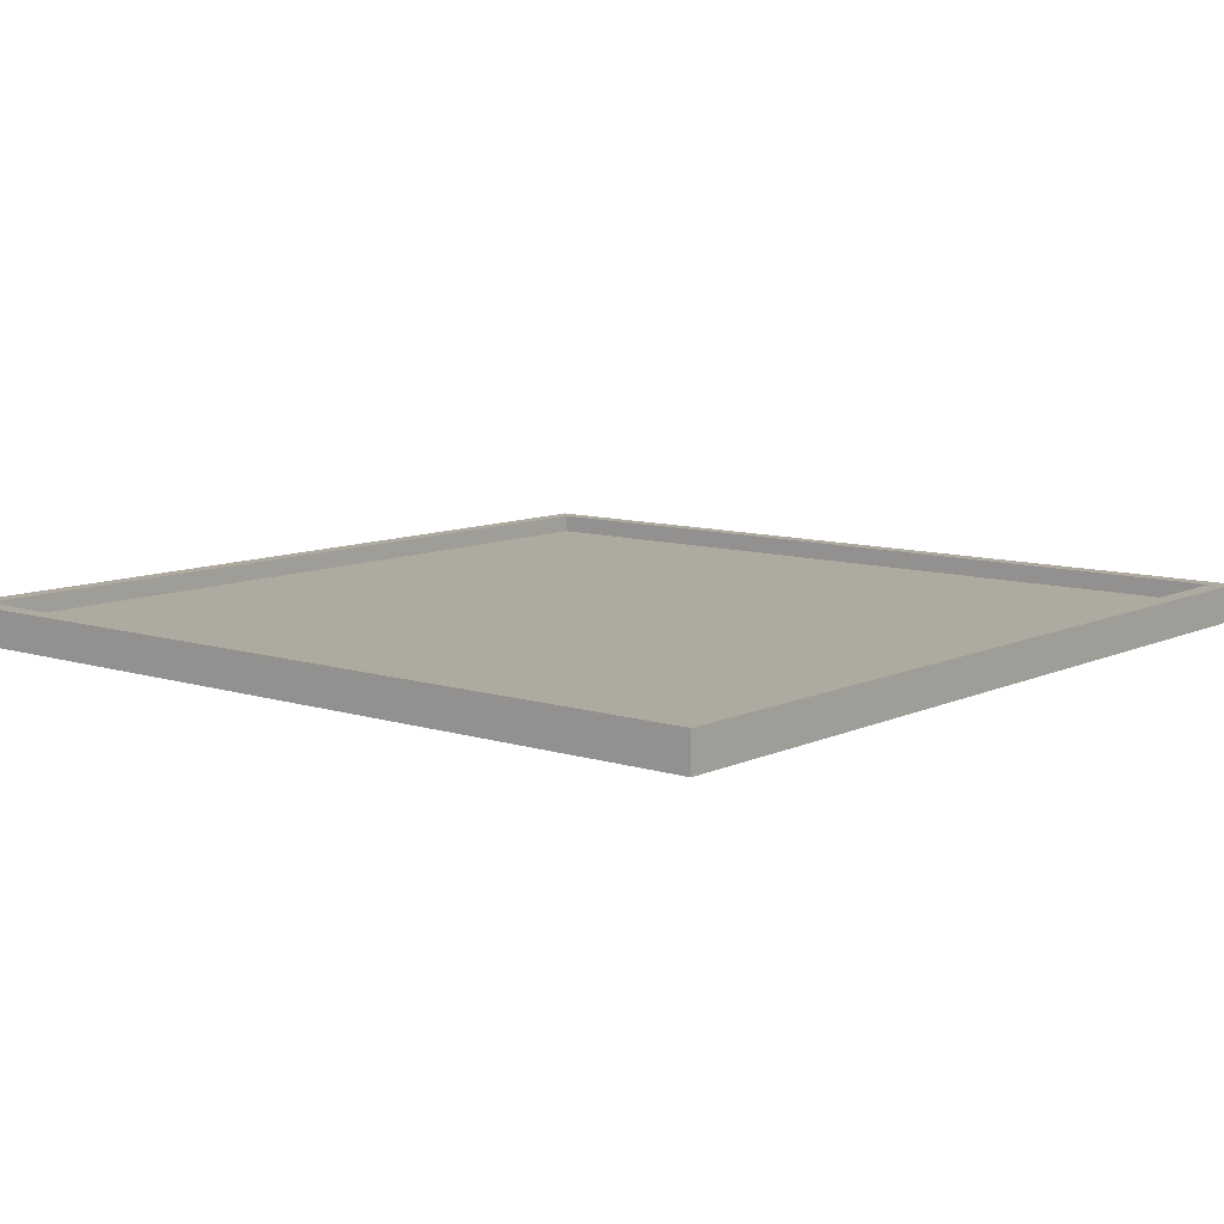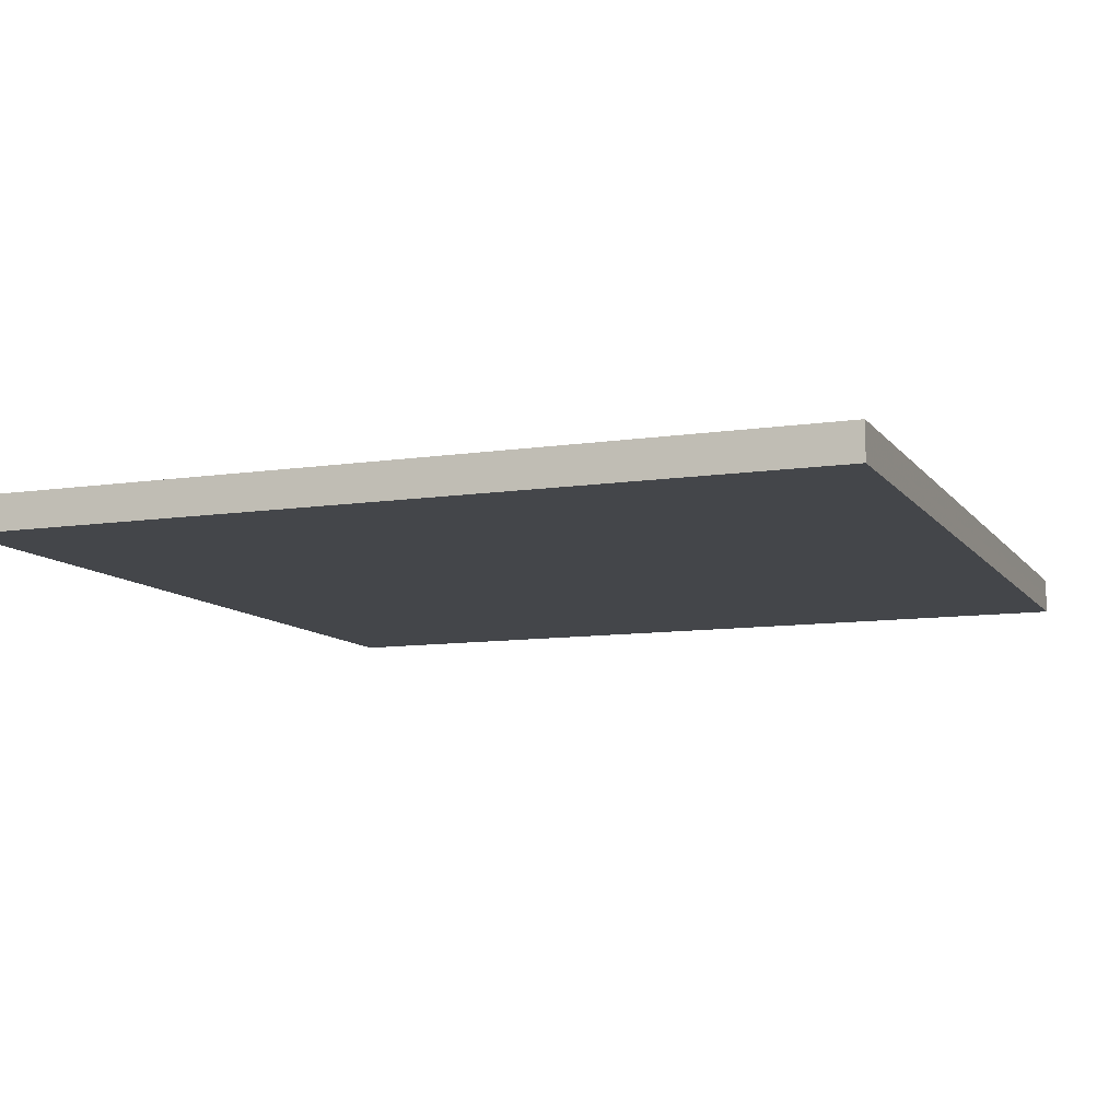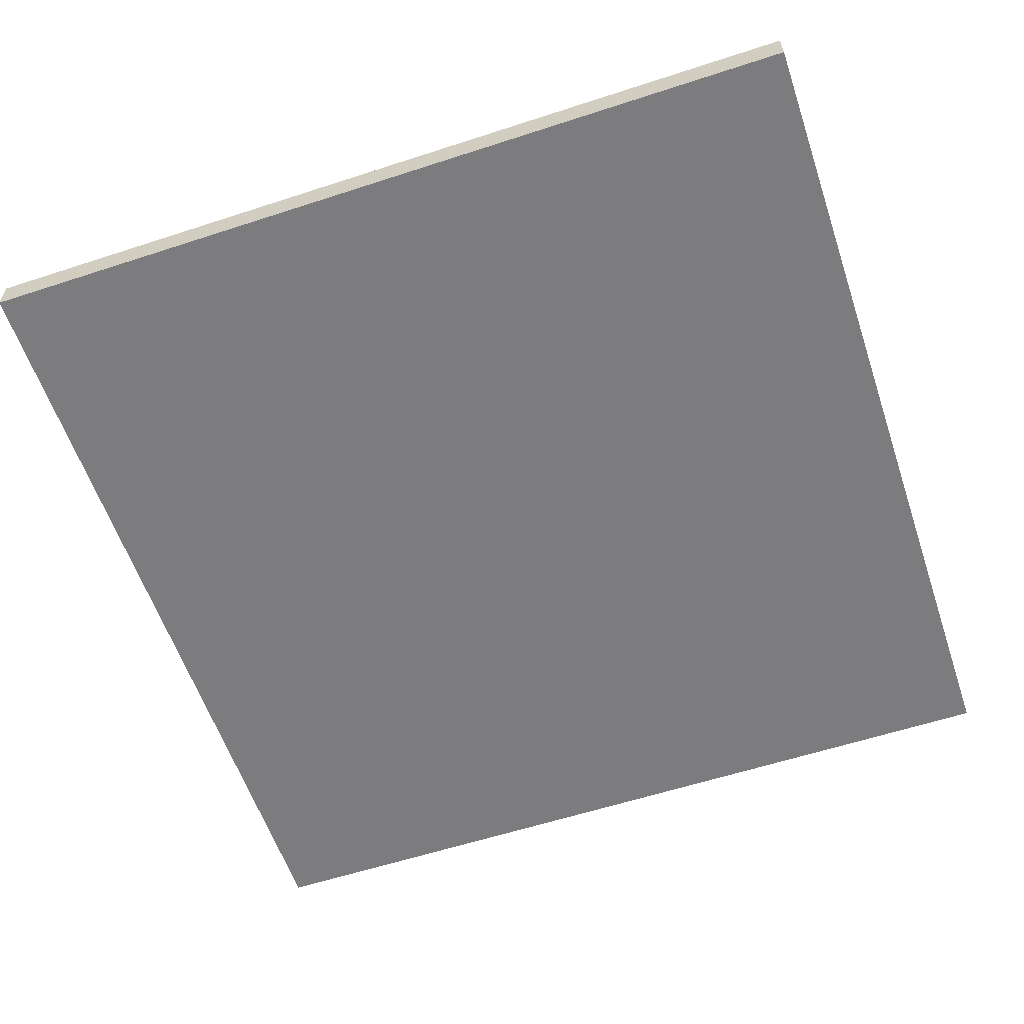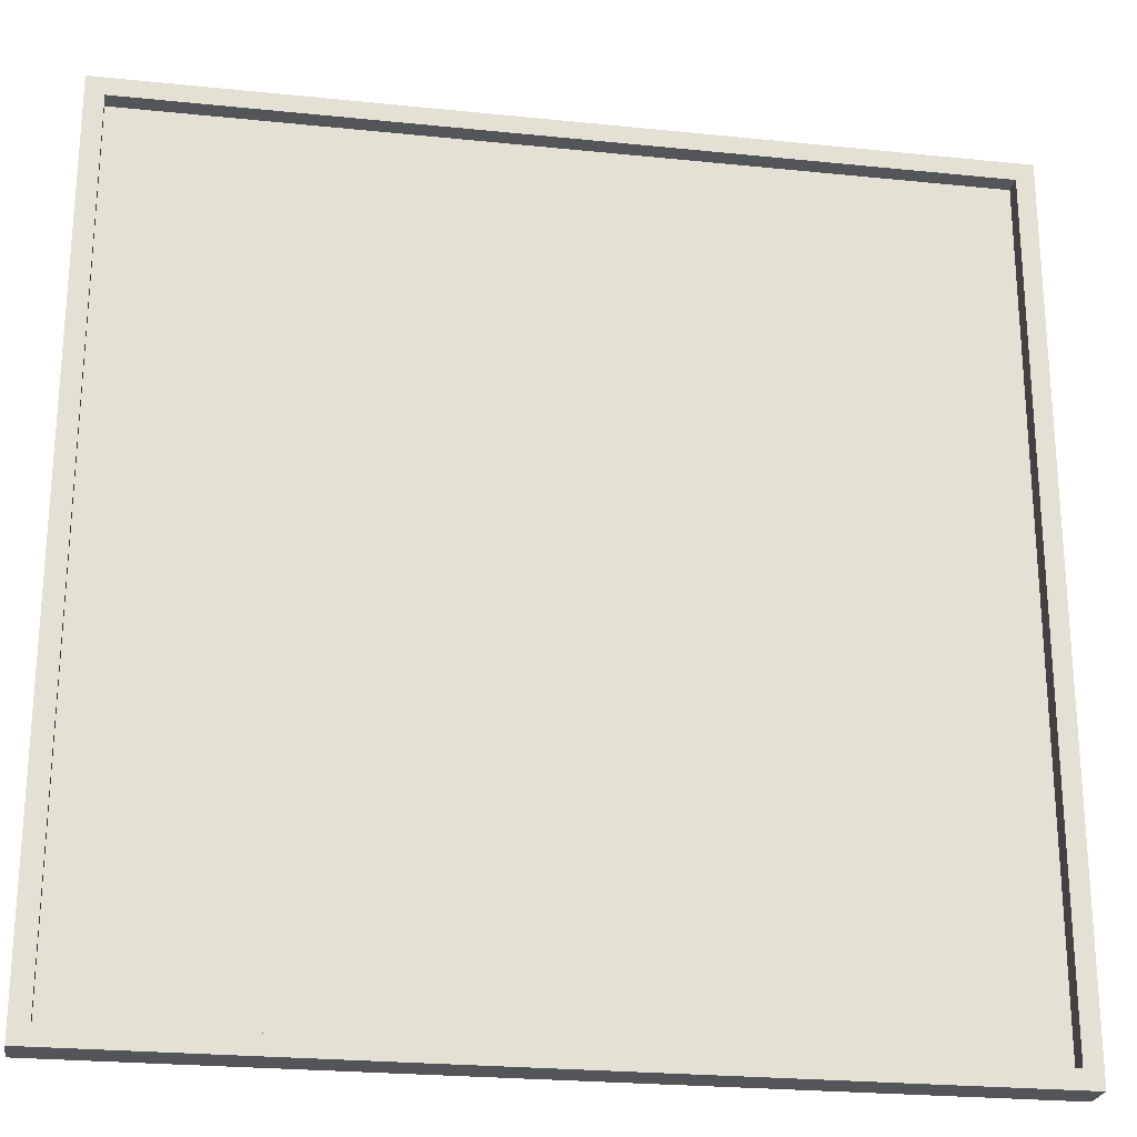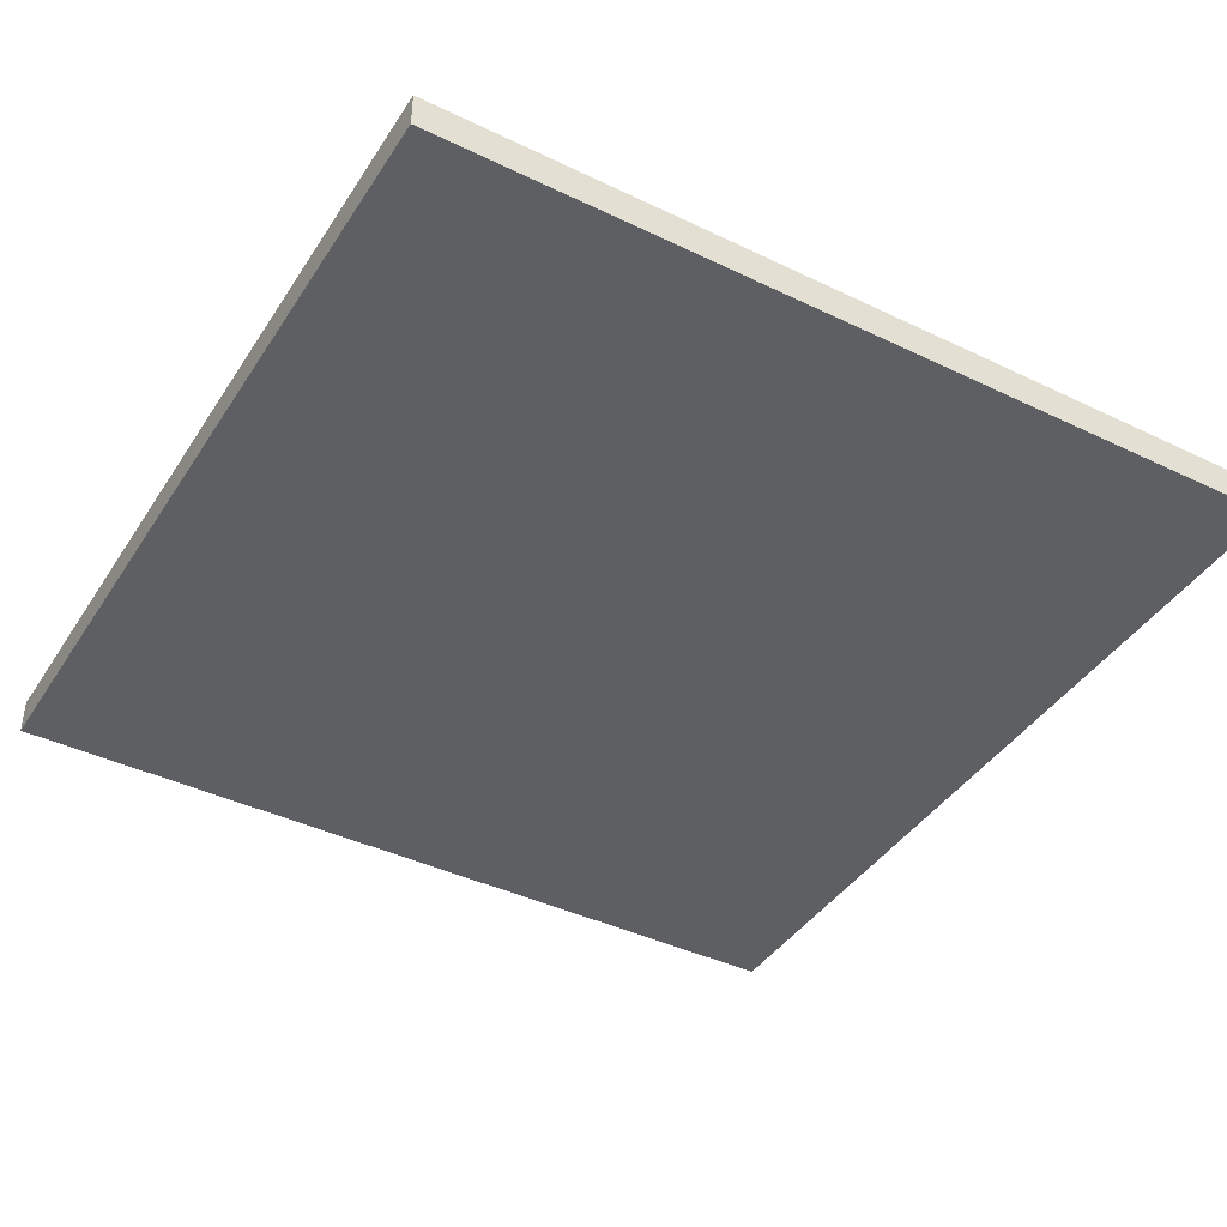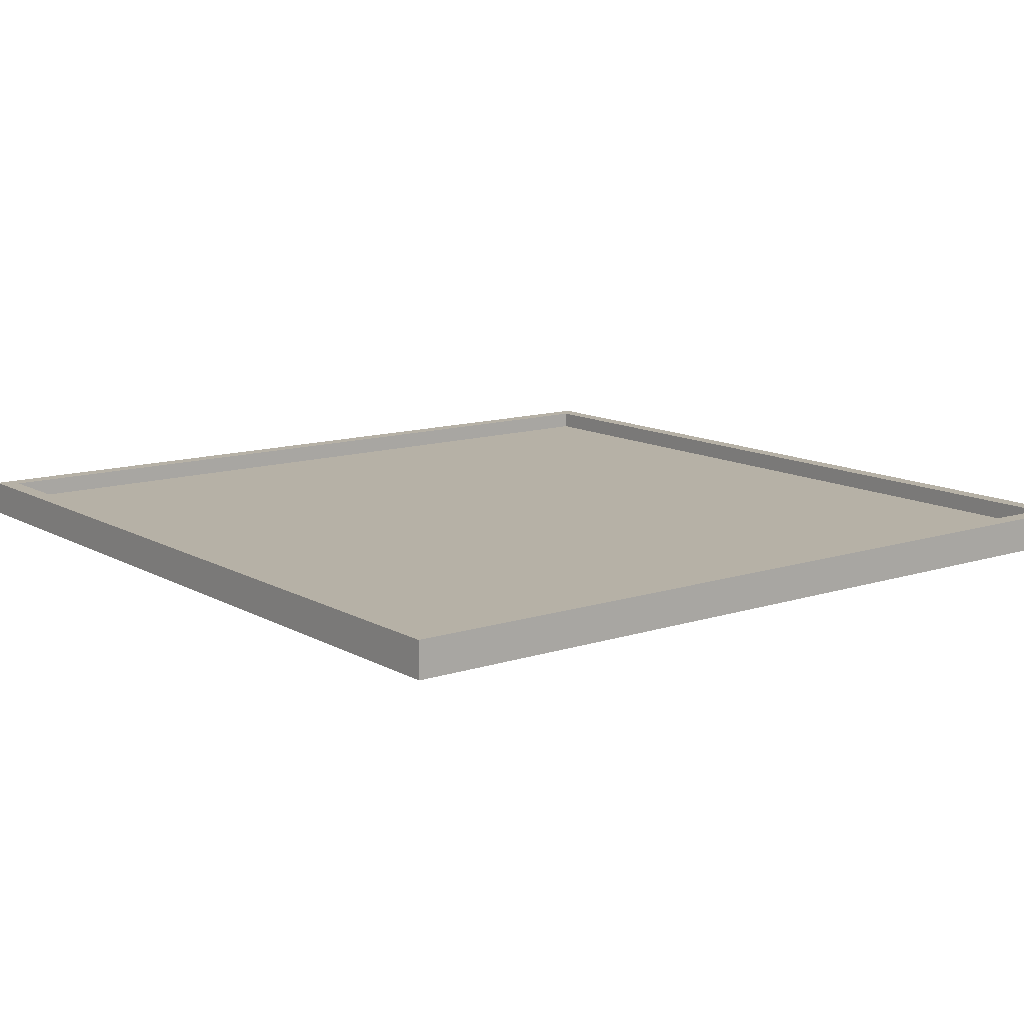
<metadata>
{"format":"obj","ext":"obj","renderer":"f3d","projection":"perspective","resolution":1024,"background":"white","views":[{"elev":9.5,"azim":-140.3,"up":"+Y"},{"elev":-9.8,"azim":-68.6,"up":"+Y"},{"elev":-58.9,"azim":18.6,"up":"+Y"},{"elev":-24.0,"azim":170.3,"up":"+Z"},{"elev":-41.4,"azim":-30.2,"up":"+Y"},{"elev":12.1,"azim":-37.5,"up":"+Y"}]}
</metadata>
<code>
o
v 12 0 -40.8
v 12 0 -45.6
v 12 0.1 -40.8
v 12 0.1 -45.6
v 12 0.2 -40.8
v 12 0.2 -45.6
v 16.7 0.1 -40.9
v 16.7 0.1 -45.5
v 16.7 0.2 -40.9
v 16.7 0.2 -45.5
v 12.1 0.1 -40.9
v 12.1 0.1 -45.5
v 12.1 0.2 -40.9
v 12.1 0.2 -45.5
v 16.8 0 -40.8
v 16.8 0 -45.6
v 16.8 0.1 -40.8
v 16.8 0.1 -45.6
v 16.8 0.2 -40.8
v 16.8 0.2 -45.6
v 12 0 -40.8
v 12 0.1 -40.8
v 12 0.2 -40.8
v 16.8 0 -40.8
v 16.8 0.1 -40.8
v 16.8 0.2 -40.8
v 12.1 0.1 -45.5
v 12.1 0.2 -45.5
v 16.7 0.1 -45.5
v 16.7 0.2 -45.5
v 12.1 0.1 -40.9
v 12.1 0.2 -40.9
v 16.7 0.1 -40.9
v 16.7 0.2 -40.9
v 12 0 -45.6
v 12 0.1 -45.6
v 12 0.2 -45.6
v 16.8 0 -45.6
v 16.8 0.1 -45.6
v 16.8 0.2 -45.6
v 12 0 -40.8
v 16.8 0 -40.8
v 12.1 0 -40.9
v 16.7 0 -40.9
v 12.1 0 -45.5
v 16.7 0 -45.5
v 12 0 -45.6
v 16.8 0 -45.6
v 12.1 0.1 -40.9
v 16.7 0.1 -40.9
v 12.1 0.1 -45.5
v 16.7 0.1 -45.5
v 12 0.2 -40.8
v 16.8 0.2 -40.8
v 12.1 0.2 -40.9
v 16.7 0.2 -40.9
v 12.1 0.2 -45.5
v 16.7 0.2 -45.5
v 12 0.2 -45.6
v 16.8 0.2 -45.6
f 3 2 1
f 4 2 3
f 5 4 3
f 6 4 5
f 9 8 7
f 10 8 9
f 11 12 13
f 13 12 14
f 15 16 17
f 17 16 18
f 17 18 19
f 19 18 20
f 24 22 21
f 25 23 22
f 25 22 24
f 26 23 25
f 29 28 27
f 30 28 29
f 31 32 33
f 33 32 34
f 35 36 38
f 36 37 39
f 38 36 39
f 39 37 40
f 43 42 41
f 44 42 43
f 45 43 41
f 45 44 43
f 46 42 44
f 46 44 45
f 47 45 41
f 47 46 45
f 48 42 46
f 48 46 47
f 49 50 51
f 51 50 52
f 53 54 55
f 55 54 56
f 53 55 57
f 56 54 58
f 53 57 59
f 57 58 59
f 58 54 60
f 59 58 60

</code>
